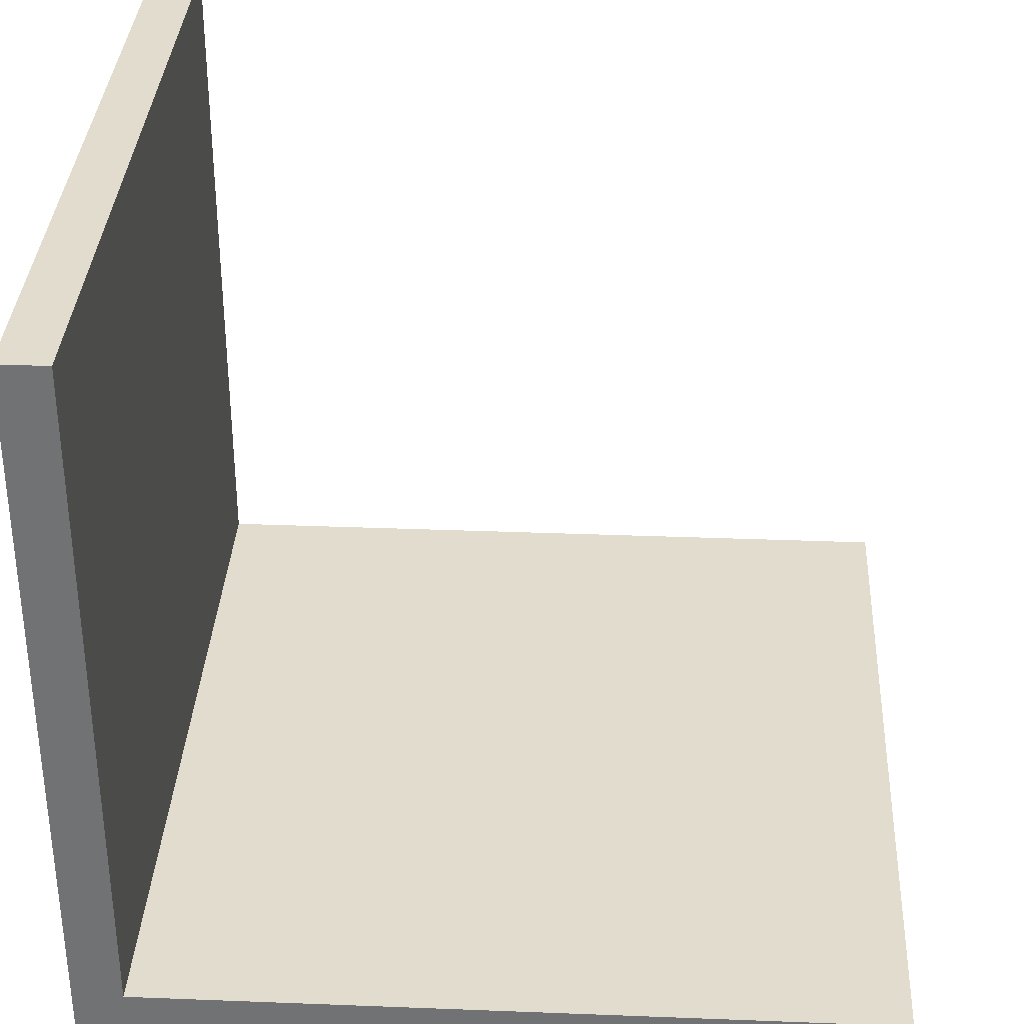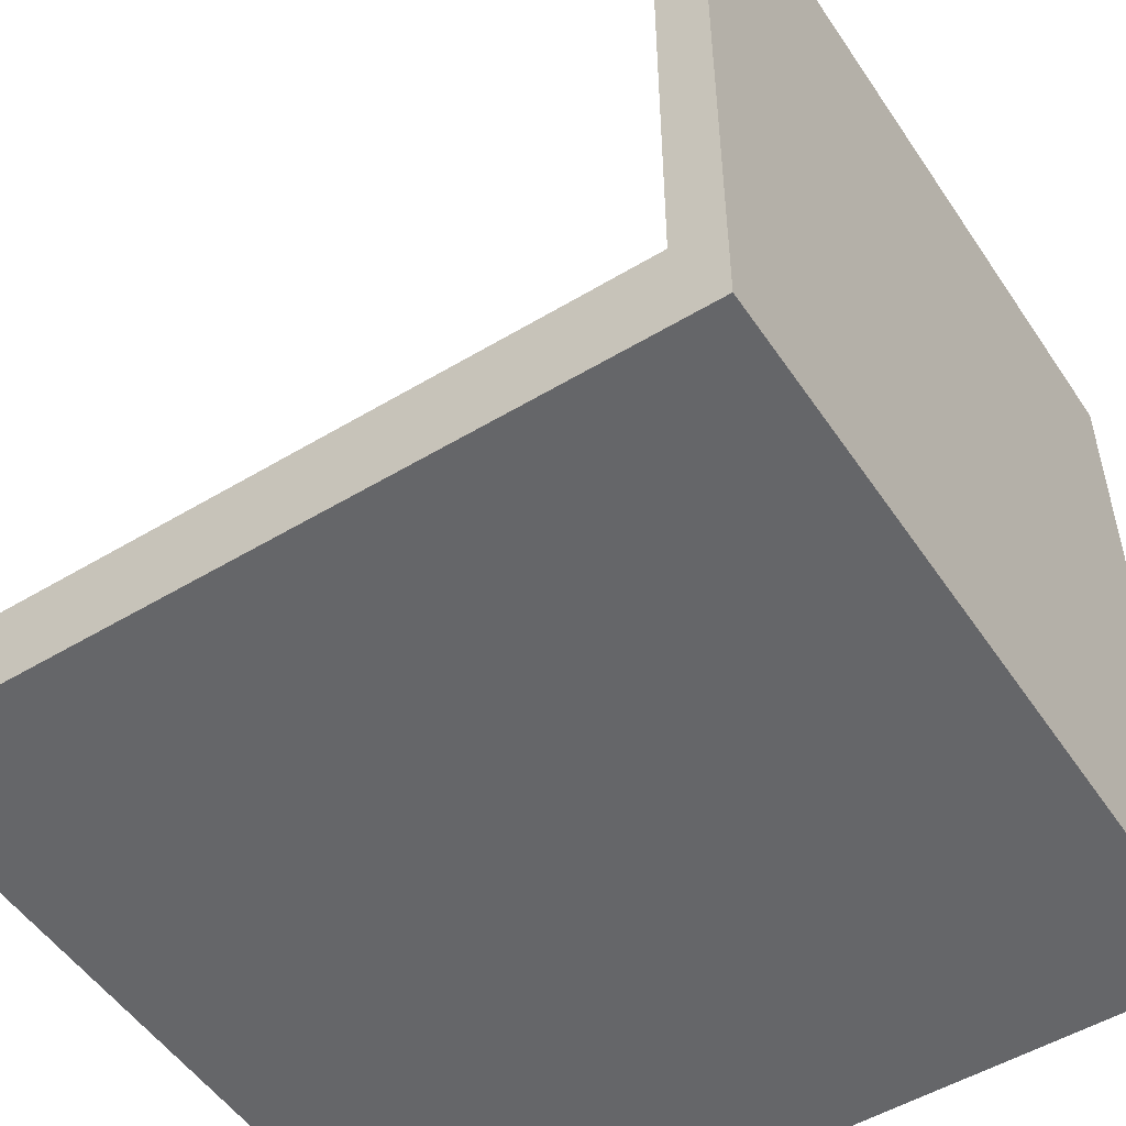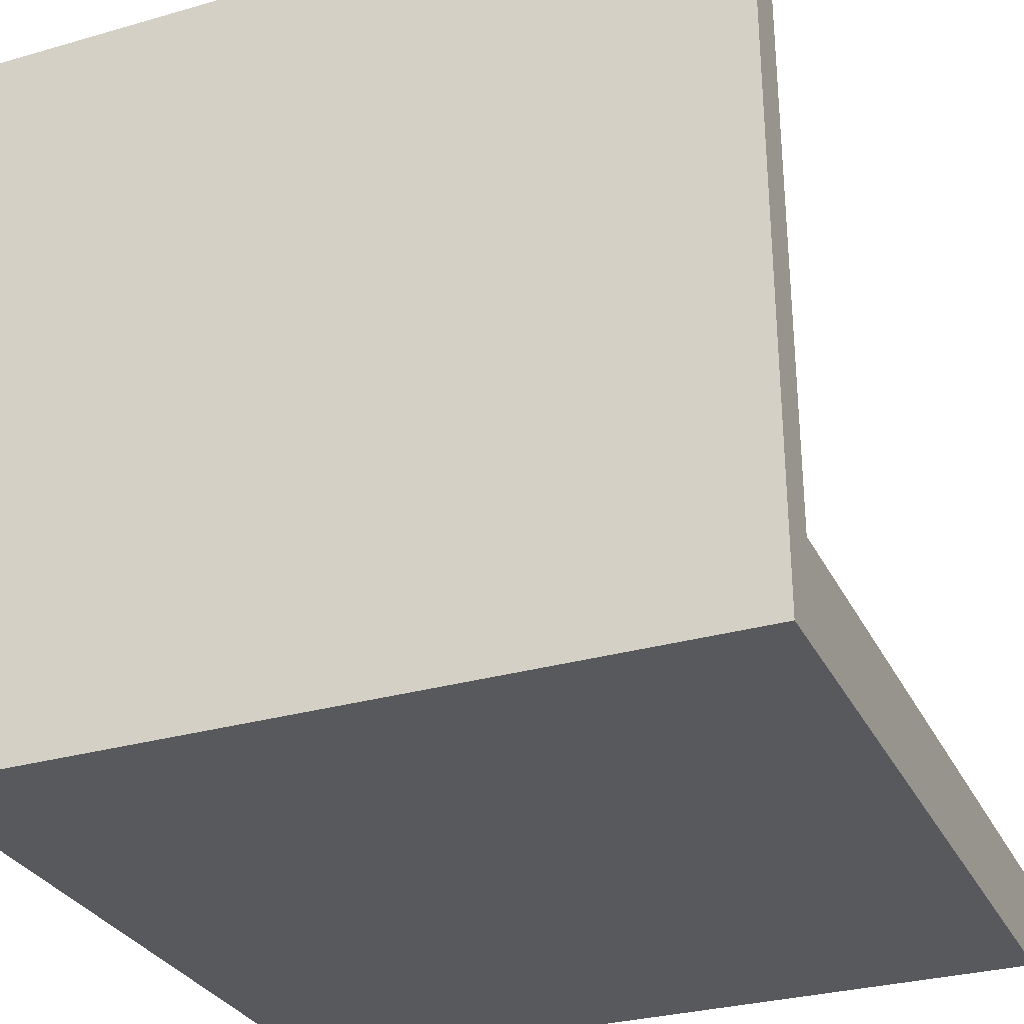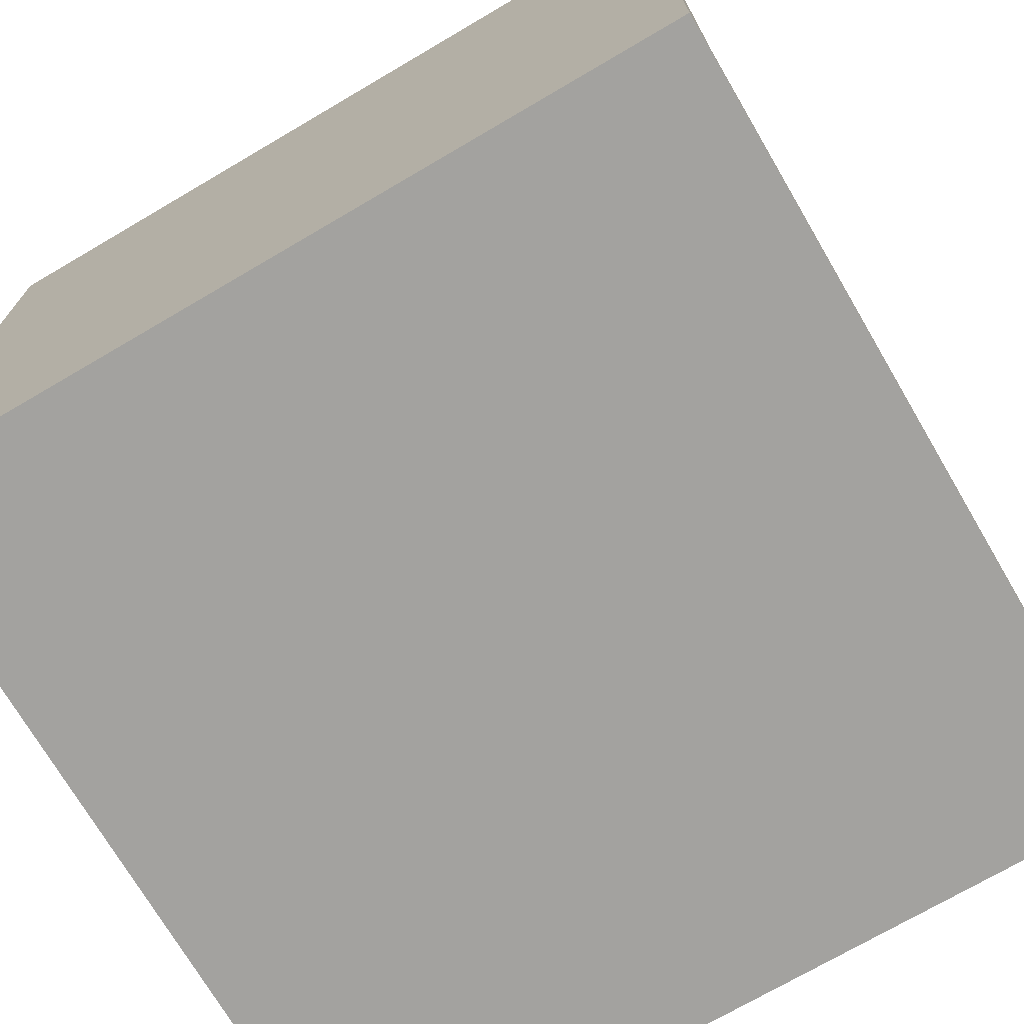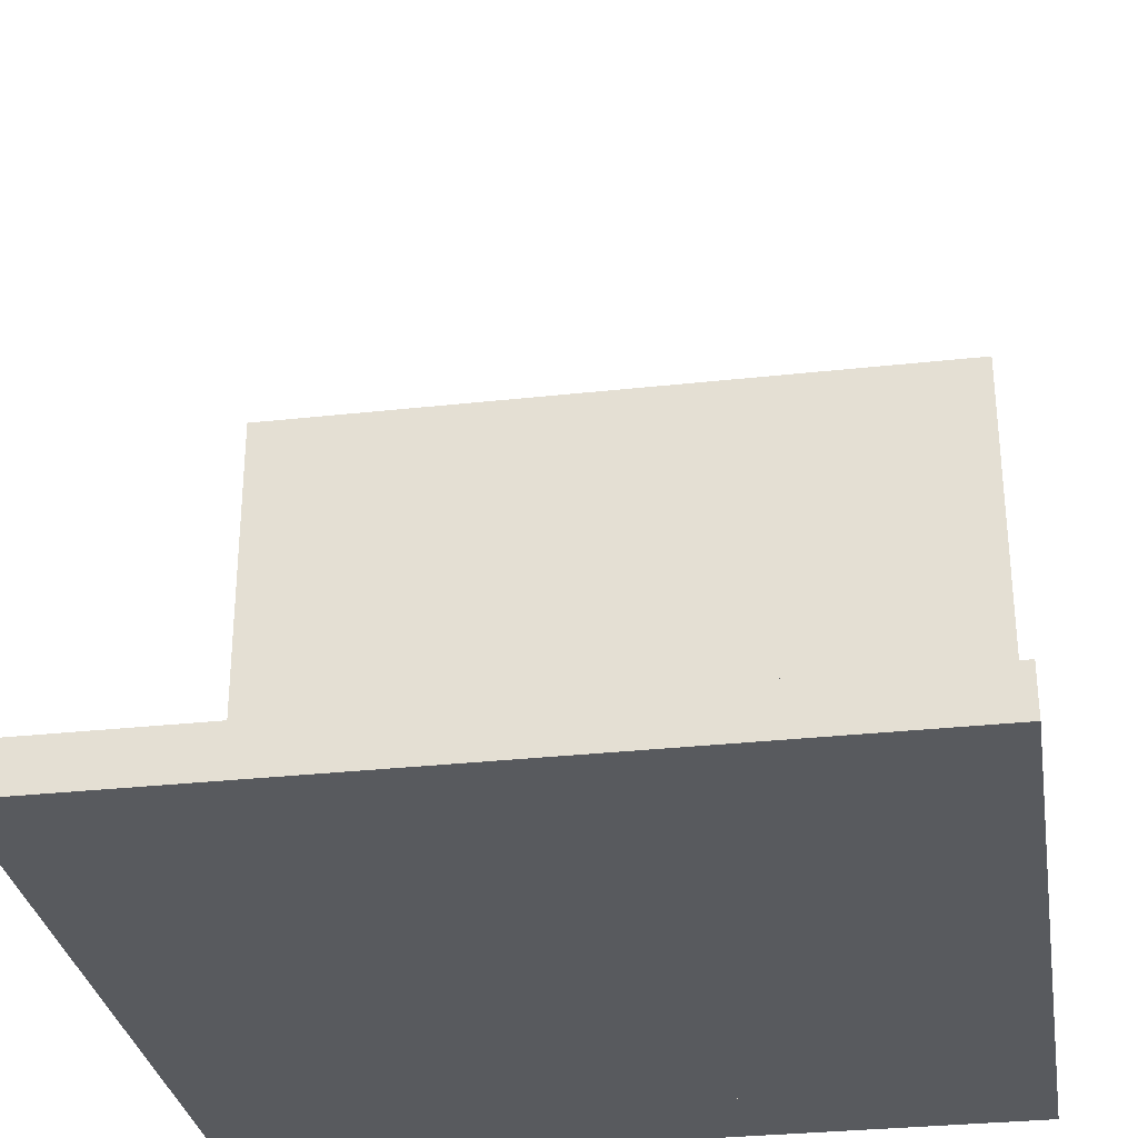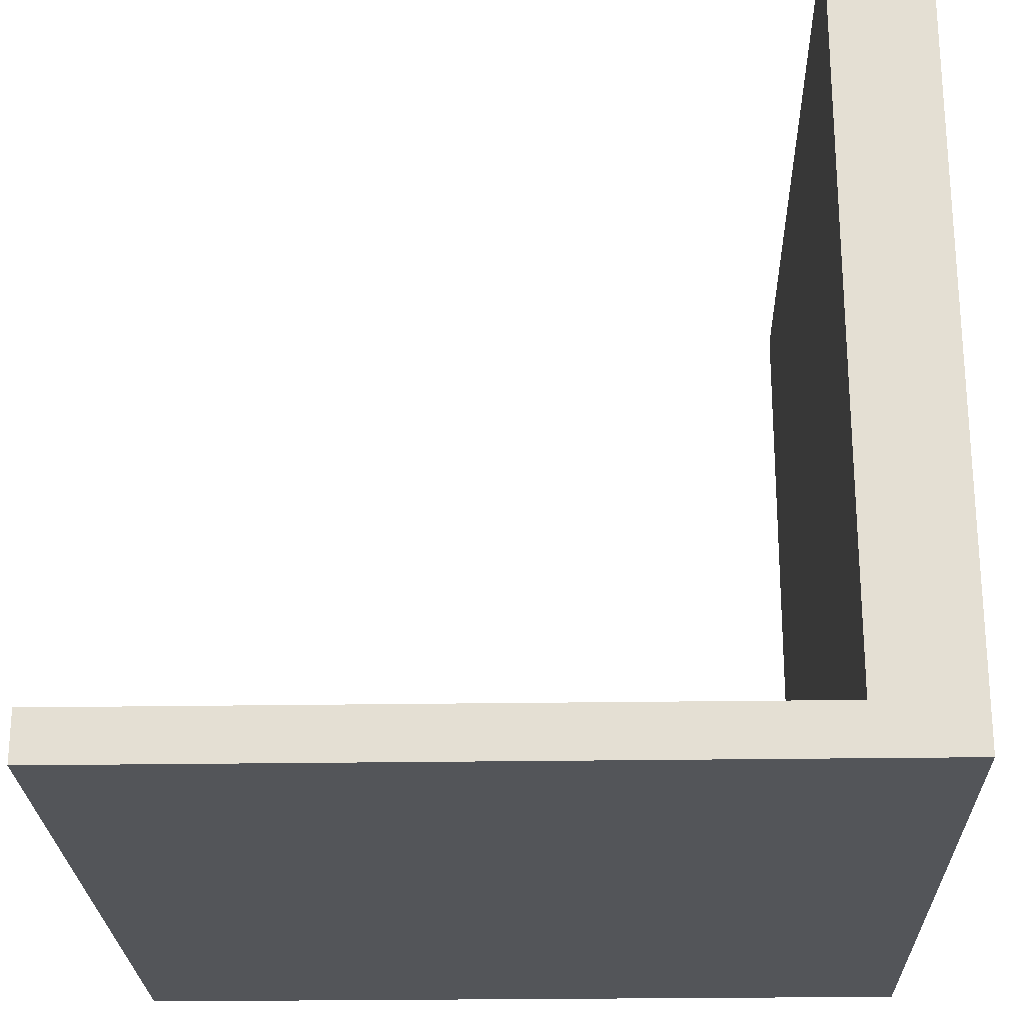
<metadata>
{"format":"obj","ext":"obj","renderer":"f3d","projection":"perspective","resolution":1024,"background":"white","views":[{"elev":34.1,"azim":-87.0,"up":"+Y"},{"elev":-51.8,"azim":123.0,"up":"+Y"},{"elev":-30.2,"azim":-157.4,"up":"+Y"},{"elev":-72.4,"azim":-149.6,"up":"+Y"},{"elev":-31.0,"azim":-171.0,"up":"+Z"},{"elev":-24.1,"azim":-88.5,"up":"+Z"}]}
</metadata>
<code>
o cube
v 0.5 0.5 -0.4375
v 0.5 0.5 -0.5
v 0.5 -0.375 -0.4375
v 0.5 -0.375 -0.5
v -0.5 0.5 -0.5
v -0.5 0.5 -0.4375
v -0.5 -0.375 -0.5
v -0.5 -0.375 -0.4375
f 4 7 5 2
f 3 4 2 1
f 8 3 1 6
f 7 8 6 5
f 6 1 2 5
f 7 4 3 8
o cube
v 0.5 -0.375 0.5
v 0.5 -0.375 -0.5
v 0.5 -0.5 0.5
v 0.5 -0.5 -0.5
v -0.5 -0.375 -0.5
v -0.5 -0.375 0.5
v -0.5 -0.5 -0.5
v -0.5 -0.5 0.5
f 12 15 13 10
f 11 12 10 9
f 16 11 9 14
f 15 16 14 13
f 14 9 10 13
f 15 12 11 16

</code>
